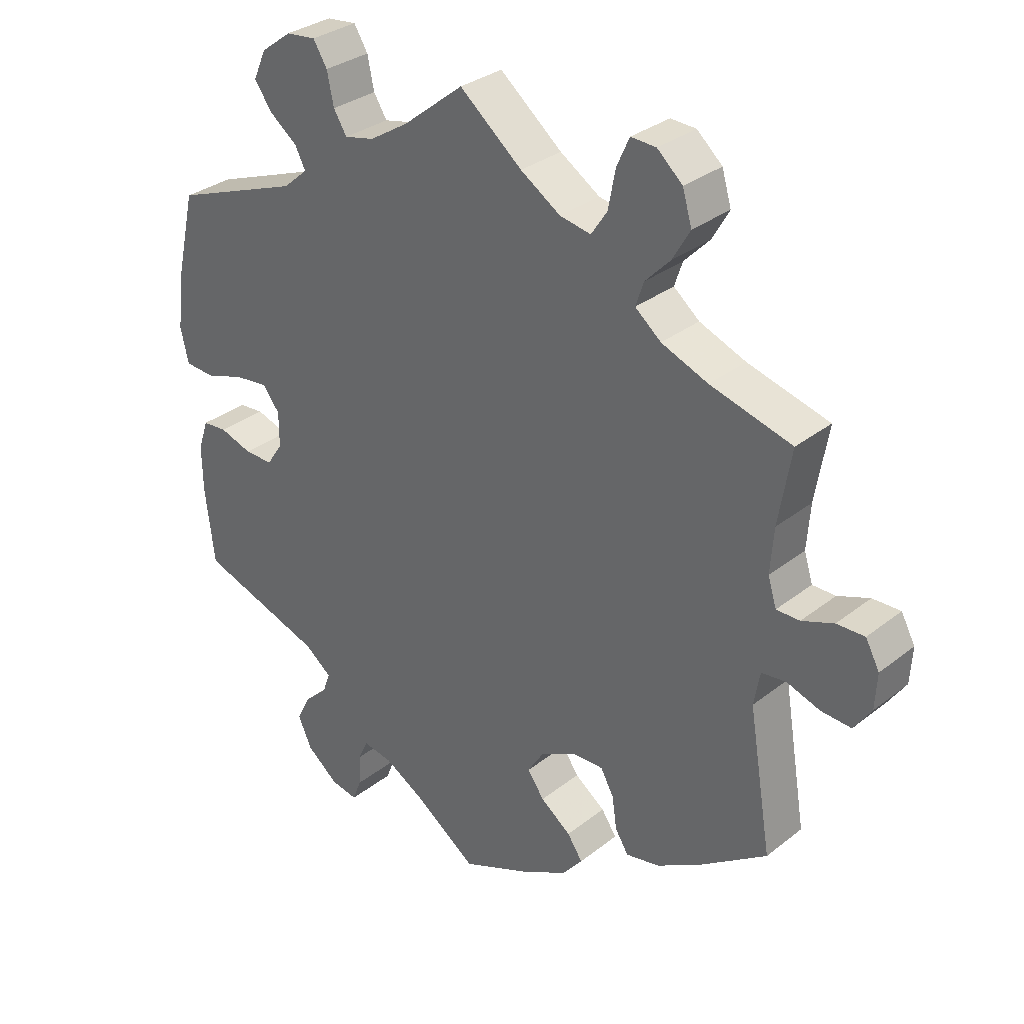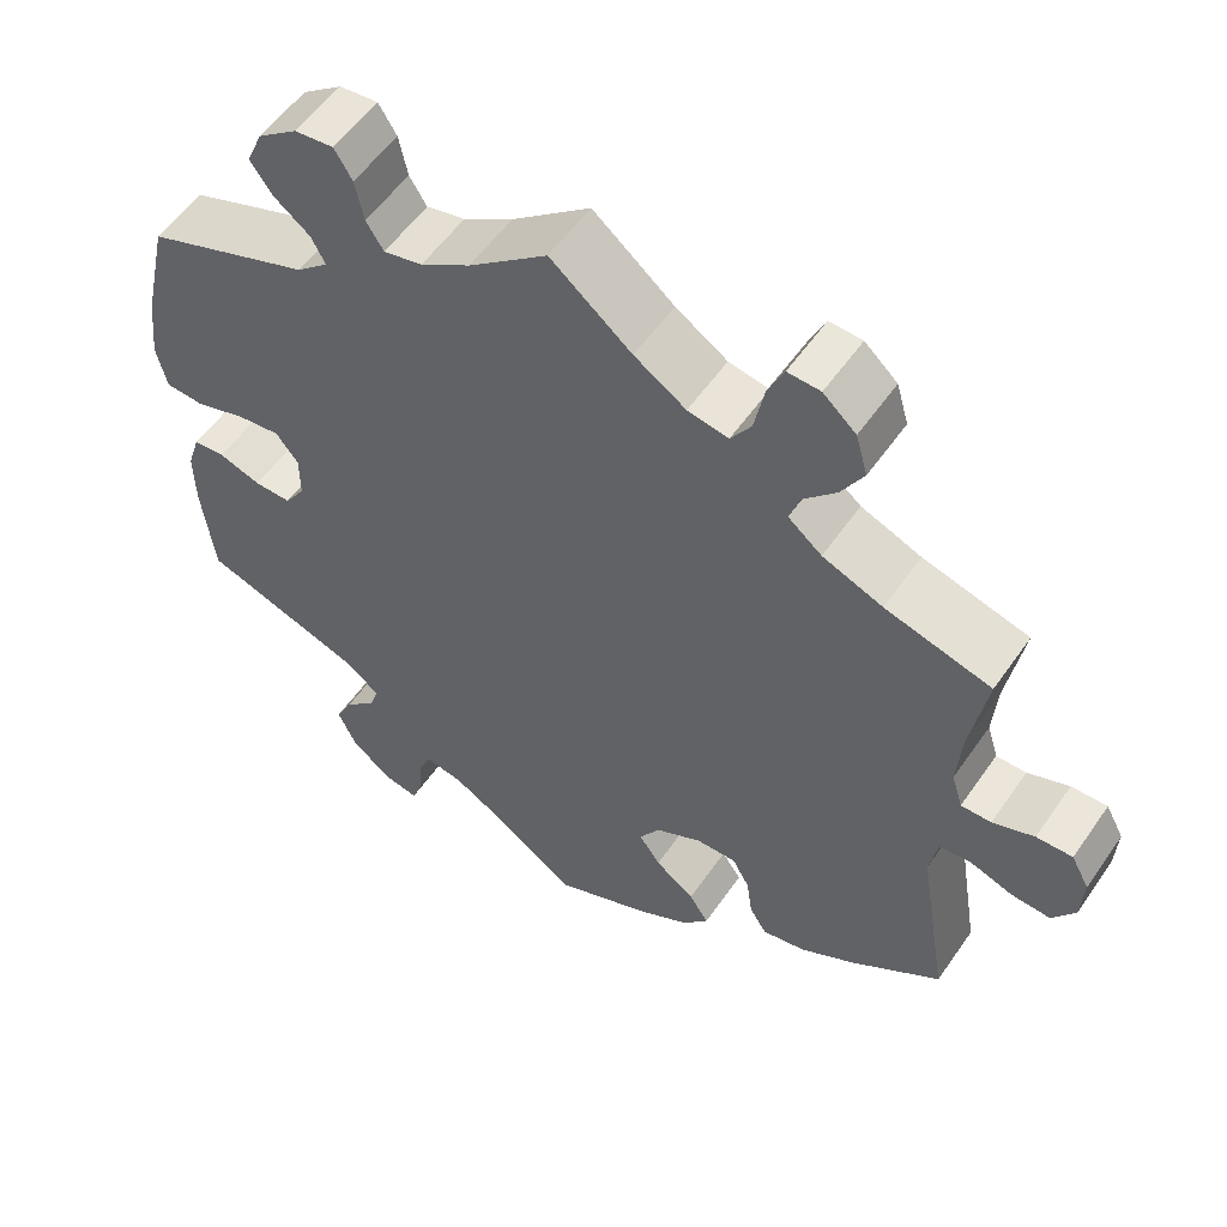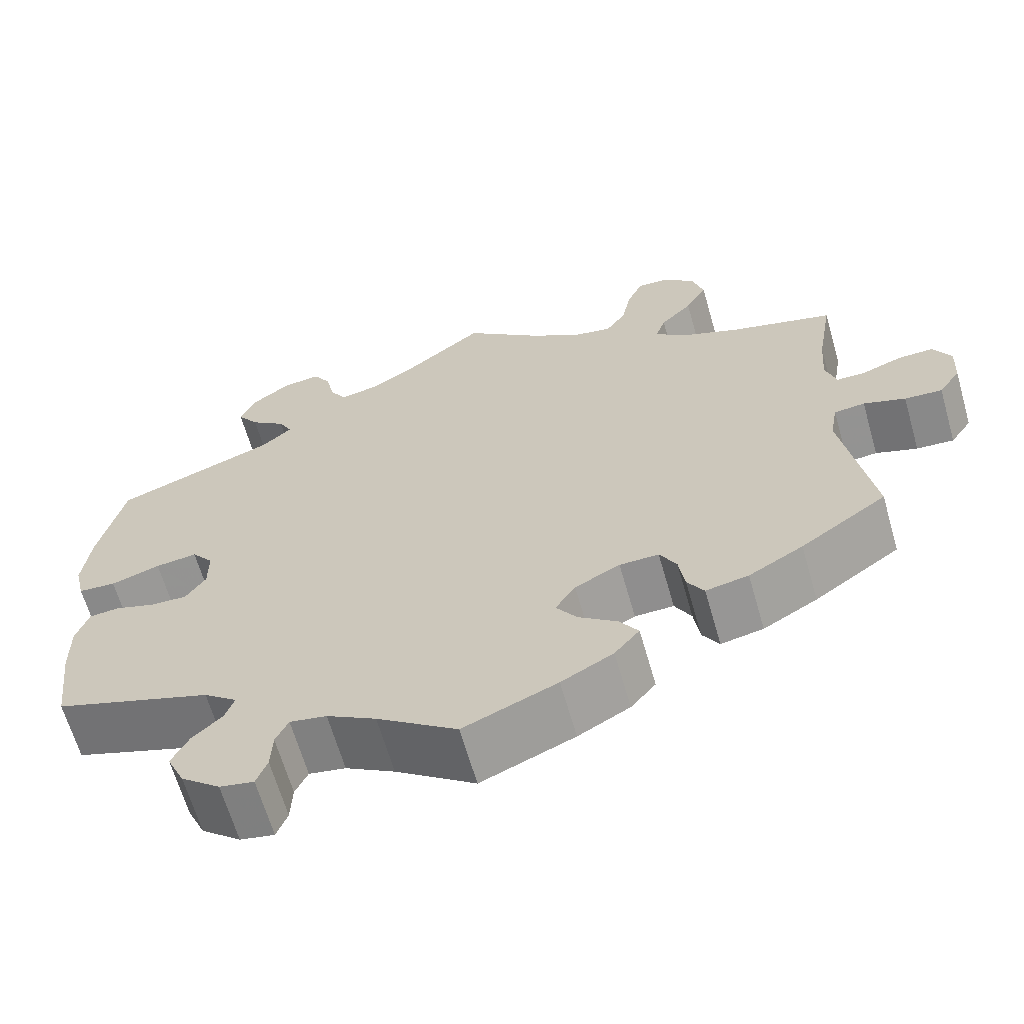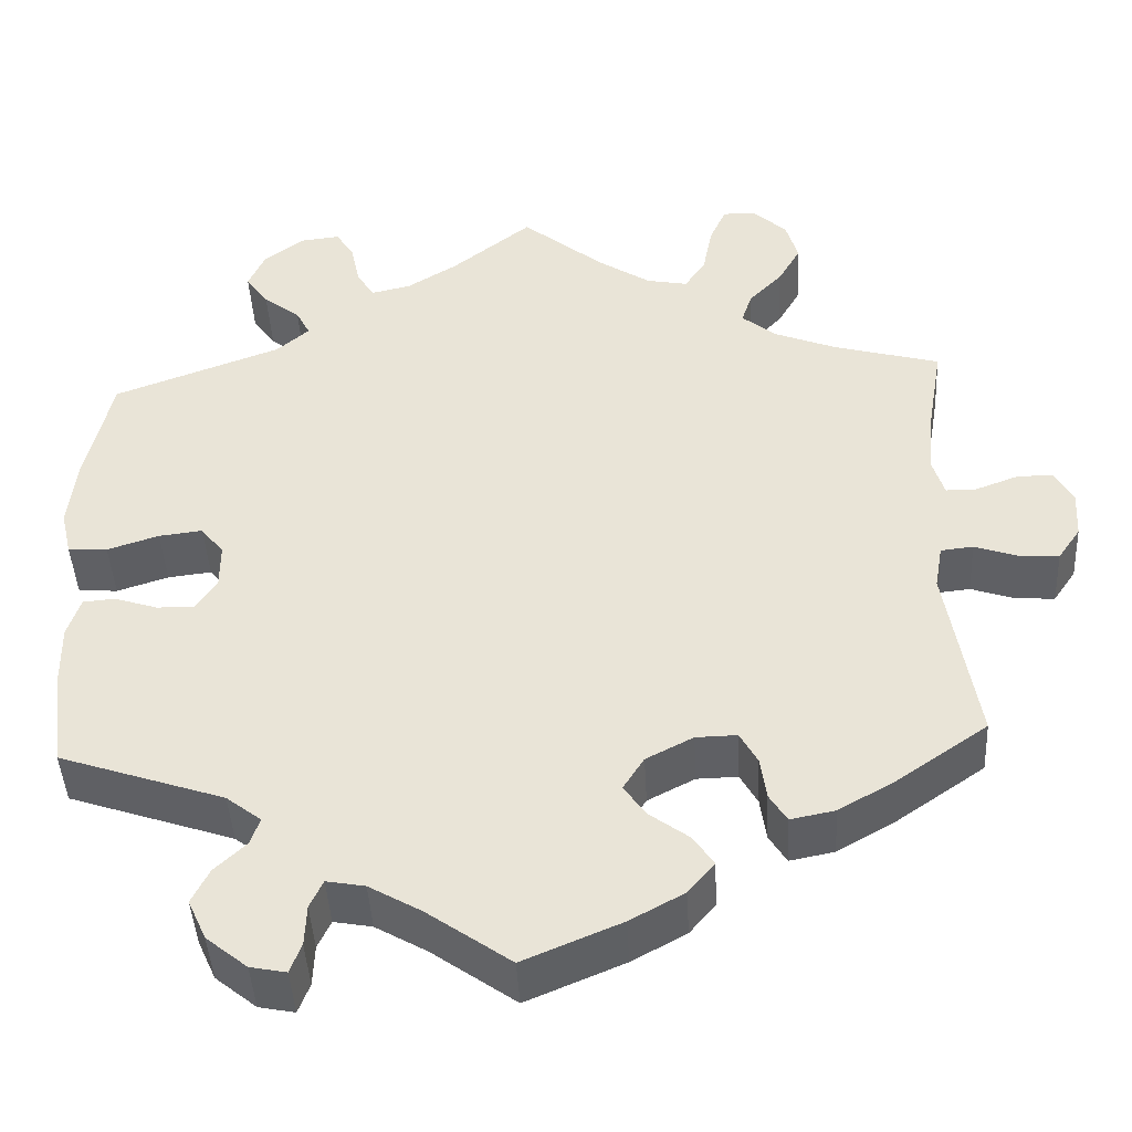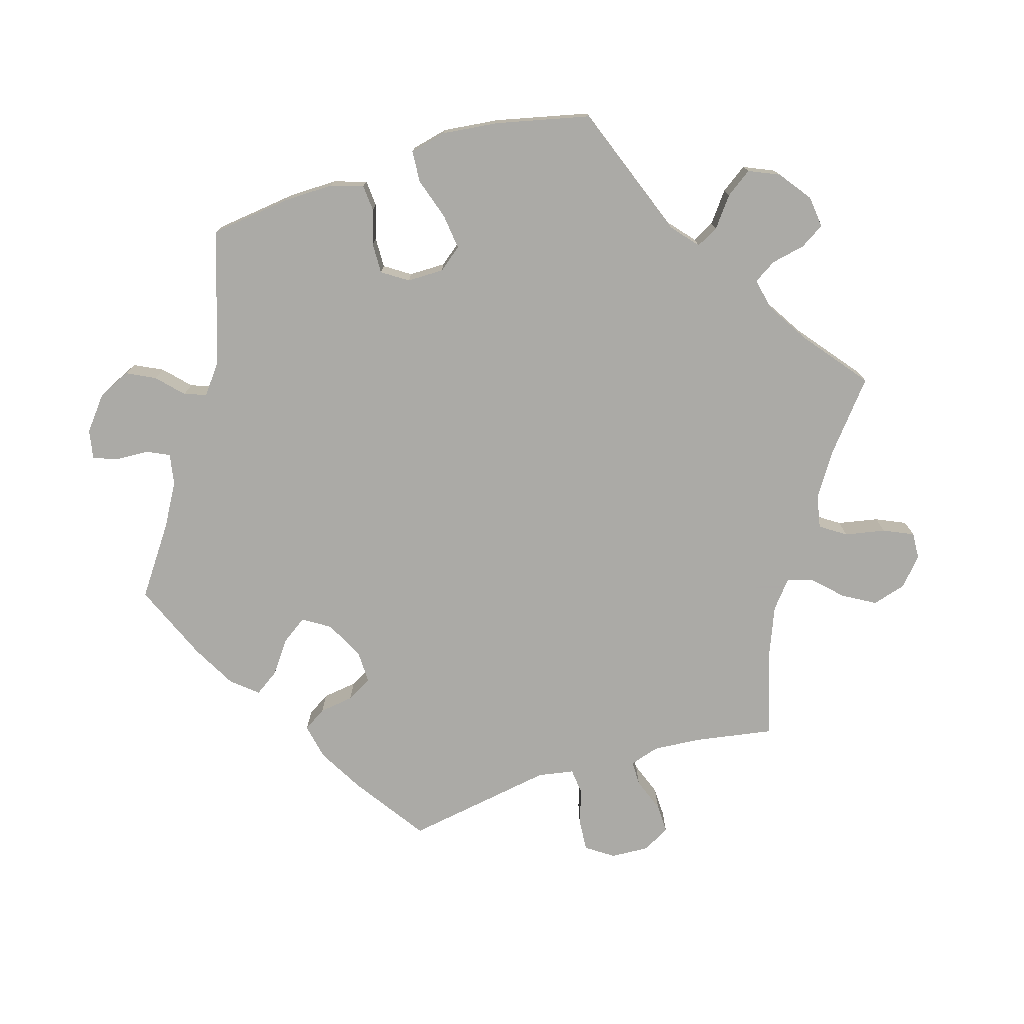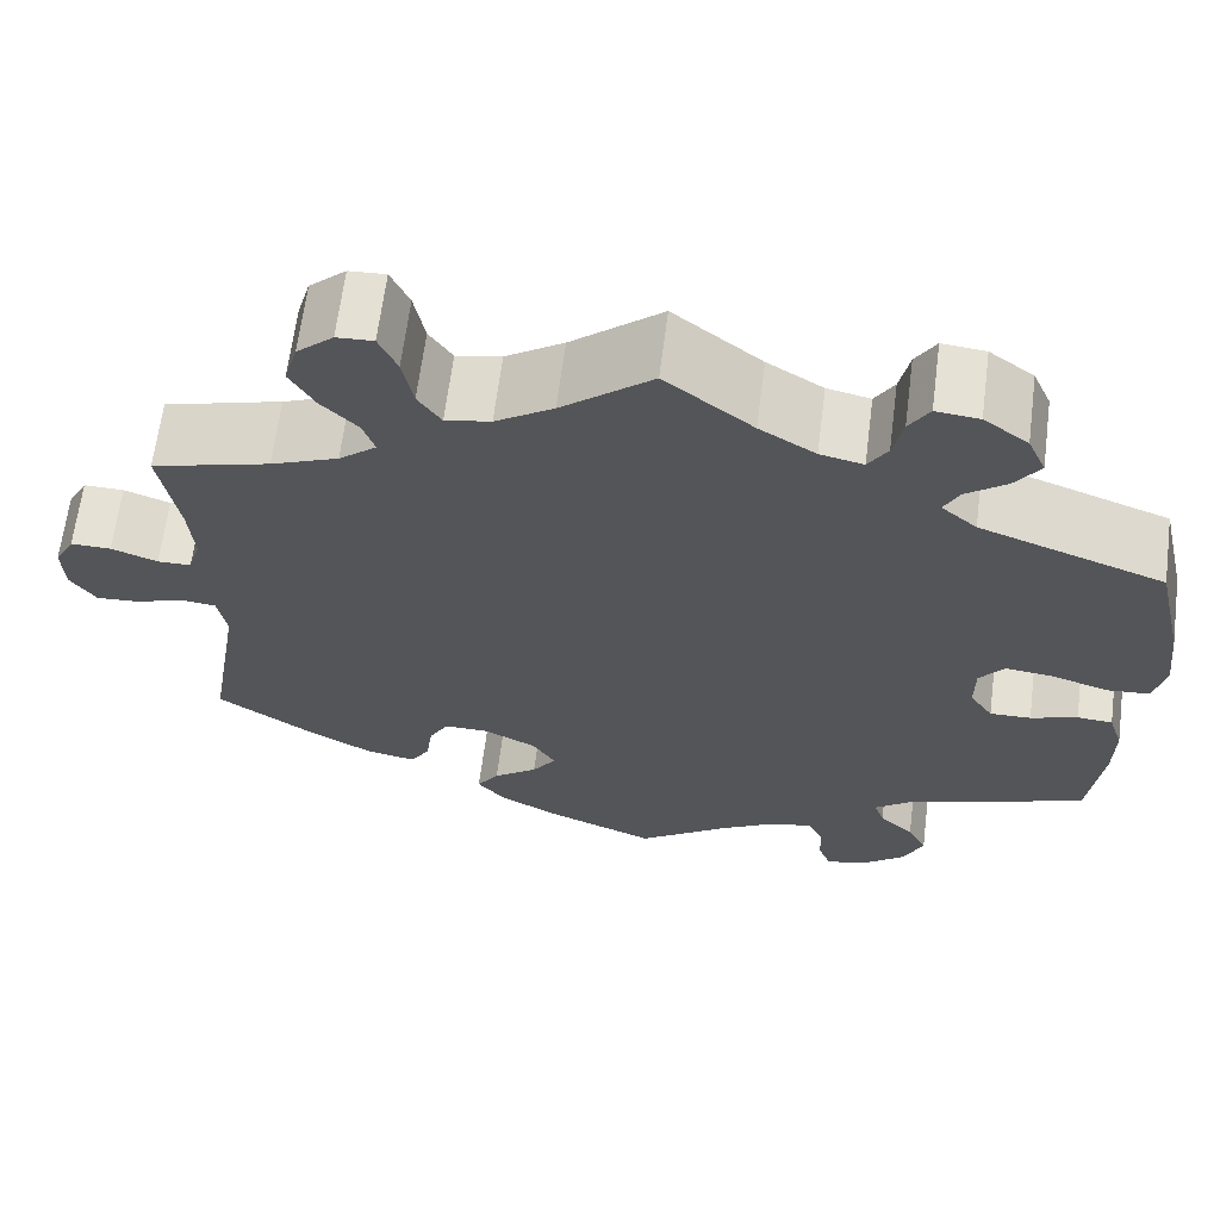
<metadata>
{"format":"obj","ext":"obj","renderer":"f3d","projection":"perspective","resolution":1024,"background":"white","views":[{"elev":31.5,"azim":42.1,"up":"+Z"},{"elev":55.4,"azim":34.2,"up":"+Z"},{"elev":-64.6,"azim":16.0,"up":"+Z"},{"elev":-43.8,"azim":3.0,"up":"+Z"},{"elev":-75.7,"azim":-73.0,"up":"+Y"},{"elev":64.9,"azim":-172.7,"up":"+Z"}]}
</metadata>
<code>
v 0.094 0.07 0.501
v 0.154 0.07 0.462
v 0.201 0.07 0.453
v 0.225 0.07 0.489
v 0.236 0.07 0.546
v 0.255 0.07 0.588
v 0.293 0.07 0.586
v 0.331 0.07 0.552
v 0.345 0.07 0.504
v 0.319 0.07 0.459
v 0.281 0.07 0.42
v 0.269 0.07 0.384
v 0.308 0.07 0.352
v 0.378 0.07 0.324
v 0.501 0.07 0.29
v 0.482 0.07 0.178
v 0.477 0.07 0.111
v 0.49 0.07 0.069
v 0.525 0.07 0.069
v 0.573 0.07 0.087
v 0.615 0.07 0.088
v 0.636 0.07 0.049
v 0.633 0.07 -0.005
v 0.607 0.07 -0.043
v 0.562 0.07 -0.04
v 0.512 0.07 -0.023
v 0.475 0.07 -0.027
v 0.466 0.07 -0.078
v 0.501 0.07 -0.289
v 0.398 0.07 -0.36
v 0.333 0.07 -0.397
v 0.282 0.07 -0.407
v 0.262 0.07 -0.375
v 0.255 0.07 -0.326
v 0.235 0.07 -0.29
v 0.188 0.07 -0.291
v 0.134 0.07 -0.319
v 0.11 0.07 -0.357
v 0.135 0.07 -0.393
v 0.181 0.07 -0.427
v 0.204 0.07 -0.461
v 0.174 0.07 -0.497
v 0.112 0.07 -0.531
v 0 0.07 -0.578
v -0.096 0.07 -0.51
v -0.155 0.07 -0.476
v -0.199 0.07 -0.468
v -0.214 0.07 -0.5
v -0.216 0.07 -0.547
v -0.229 0.07 -0.581
v -0.27 0.07 -0.573
v -0.317 0.07 -0.535
v -0.338 0.07 -0.489
v -0.318 0.07 -0.449
v -0.282 0.07 -0.415
v -0.271 0.07 -0.384
v -0.311 0.07 -0.353
v -0.5 0.07 -0.289
v -0.514 0.07 -0.174
v -0.515 0.07 -0.105
v -0.5 0.07 -0.059
v -0.463 0.07 -0.056
v -0.414 0.07 -0.072
v -0.371 0.07 -0.073
v -0.347 0.07 -0.037
v -0.347 0.07 0.015
v -0.373 0.07 0.048
v -0.423 0.07 0.042
v -0.482 0.07 0.023
v -0.527 0.07 0.026
v -0.539 0.07 0.078
v -0.53 0.07 0.157
v -0.5 0.07 0.289
v -0.308 0.07 0.36
v -0.271 0.07 0.392
v -0.287 0.07 0.423
v -0.329 0.07 0.455
v -0.355 0.07 0.492
v -0.336 0.07 0.535
v -0.29 0.07 0.569
v -0.245 0.07 0.574
v -0.224 0.07 0.54
v -0.214 0.07 0.492
v -0.194 0.07 0.46
v -0.149 0.07 0.47
v -0.091 0.07 0.506
v 0 0.07 0.578
v 0.094 0 0.501
v 0.154 0 0.462
v 0.201 0 0.453
v 0.225 0 0.489
v 0.236 0 0.546
v 0.255 0 0.588
v 0.293 0 0.586
v 0.331 0 0.552
v 0.345 0 0.504
v 0.319 0 0.459
v 0.281 0 0.42
v 0.269 0 0.384
v 0.308 0 0.352
v 0.378 0 0.324
v 0.501 0 0.29
v 0.482 0 0.178
v 0.477 0 0.111
v 0.49 0 0.069
v 0.525 0 0.069
v 0.573 0 0.087
v 0.615 0 0.088
v 0.636 0 0.049
v 0.633 0 -0.005
v 0.607 0 -0.043
v 0.562 0 -0.04
v 0.512 0 -0.023
v 0.475 0 -0.027
v 0.466 0 -0.078
v 0.501 0 -0.289
v 0.398 0 -0.36
v 0.333 0 -0.397
v 0.282 0 -0.407
v 0.262 0 -0.375
v 0.255 0 -0.326
v 0.235 0 -0.29
v 0.188 0 -0.291
v 0.134 0 -0.319
v 0.11 0 -0.357
v 0.135 0 -0.393
v 0.181 0 -0.427
v 0.204 0 -0.461
v 0.174 0 -0.497
v 0.112 0 -0.531
v 0 0 -0.578
v -0.096 0 -0.51
v -0.155 0 -0.476
v -0.199 0 -0.468
v -0.214 0 -0.5
v -0.216 0 -0.547
v -0.229 0 -0.581
v -0.27 0 -0.573
v -0.317 0 -0.535
v -0.338 0 -0.489
v -0.318 0 -0.449
v -0.282 0 -0.415
v -0.271 0 -0.384
v -0.311 0 -0.353
v -0.5 0 -0.289
v -0.514 0 -0.174
v -0.515 0 -0.105
v -0.5 0 -0.059
v -0.463 0 -0.056
v -0.414 0 -0.072
v -0.371 0 -0.073
v -0.347 0 -0.037
v -0.347 0 0.015
v -0.373 0 0.048
v -0.423 0 0.042
v -0.482 0 0.023
v -0.527 0 0.026
v -0.539 0 0.078
v -0.53 0 0.157
v -0.5 0 0.289
v -0.308 0 0.36
v -0.271 0 0.392
v -0.287 0 0.423
v -0.329 0 0.455
v -0.355 0 0.492
v -0.336 0 0.535
v -0.29 0 0.569
v -0.245 0 0.574
v -0.224 0 0.54
v -0.214 0 0.492
v -0.194 0 0.46
v -0.149 0 0.47
v -0.091 0 0.506
v 0 0 0.578
f 86 87 1
f 85 86 1 2
f 84 85 2 3
f 80 81 82 83
f 80 83 84
f 79 80 84
f 76 77 78 79
f 75 76 79 84
f 71 72 73 74
f 71 74 75
f 68 69 70 71
f 67 68 71 75
f 66 67 75 84
f 60 61 62 63
f 60 63 64
f 57 58 59 60
f 56 57 60 64
f 52 53 54 55
f 52 55 56
f 51 52 56
f 48 49 50 51
f 47 48 51 56
f 46 47 56 64
f 42 43 44 45
f 39 40 41 42
f 38 39 42 45
f 37 38 45 46
f 31 32 33 34
f 31 34 35
f 28 29 30 31
f 27 28 31 35
f 23 24 25 26
f 23 26 27
f 22 23 27
f 19 20 21 22
f 18 19 22 27
f 17 18 27 35
f 14 15 16
f 13 14 16 17
f 12 13 17 35
f 8 9 10 11
f 6 7 8 11
f 4 5 6 11
f 3 4 11 12
f 65 66 84 3
f 37 46 64 65
f 36 37 65 3
f 3 12 35 36
f 88 174 173
f 89 88 173 172
f 90 89 172 171
f 170 169 168 167
f 171 170 167
f 171 167 166
f 166 165 164 163
f 171 166 163 162
f 161 160 159 158
f 162 161 158
f 158 157 156 155
f 162 158 155 154
f 171 162 154 153
f 150 149 148 147
f 151 150 147
f 147 146 145 144
f 151 147 144 143
f 142 141 140 139
f 143 142 139
f 143 139 138
f 138 137 136 135
f 143 138 135 134
f 151 143 134 133
f 132 131 130 129
f 129 128 127 126
f 132 129 126 125
f 133 132 125 124
f 121 120 119 118
f 122 121 118
f 118 117 116 115
f 122 118 115 114
f 113 112 111 110
f 114 113 110
f 114 110 109
f 109 108 107 106
f 114 109 106 105
f 122 114 105 104
f 103 102 101
f 104 103 101 100
f 122 104 100 99
f 98 97 96 95
f 98 95 94 93
f 98 93 92 91
f 99 98 91 90
f 90 171 153 152
f 152 151 133 124
f 90 152 124 123
f 123 122 99 90
f 1 88 89 2
f 2 89 90 3
f 3 90 91 4
f 4 91 92 5
f 5 92 93 6
f 6 93 94 7
f 7 94 95 8
f 8 95 96 9
f 9 96 97 10
f 10 97 98 11
f 11 98 99 12
f 12 99 100 13
f 13 100 101 14
f 14 101 102 15
f 15 102 103 16
f 16 103 104 17
f 17 104 105 18
f 18 105 106 19
f 19 106 107 20
f 20 107 108 21
f 21 108 109 22
f 22 109 110 23
f 23 110 111 24
f 24 111 112 25
f 25 112 113 26
f 26 113 114 27
f 27 114 115 28
f 28 115 116 29
f 29 116 117 30
f 30 117 118 31
f 31 118 119 32
f 32 119 120 33
f 33 120 121 34
f 34 121 122 35
f 35 122 123 36
f 36 123 124 37
f 37 124 125 38
f 38 125 126 39
f 39 126 127 40
f 40 127 128 41
f 41 128 129 42
f 42 129 130 43
f 43 130 131 44
f 44 131 132 45
f 45 132 133 46
f 46 133 134 47
f 47 134 135 48
f 48 135 136 49
f 49 136 137 50
f 50 137 138 51
f 51 138 139 52
f 52 139 140 53
f 53 140 141 54
f 54 141 142 55
f 55 142 143 56
f 56 143 144 57
f 57 144 145 58
f 58 145 146 59
f 59 146 147 60
f 60 147 148 61
f 61 148 149 62
f 62 149 150 63
f 63 150 151 64
f 64 151 152 65
f 65 152 153 66
f 66 153 154 67
f 67 154 155 68
f 68 155 156 69
f 69 156 157 70
f 70 157 158 71
f 71 158 159 72
f 72 159 160 73
f 73 160 161 74
f 74 161 162 75
f 75 162 163 76
f 76 163 164 77
f 77 164 165 78
f 78 165 166 79
f 79 166 167 80
f 80 167 168 81
f 81 168 169 82
f 82 169 170 83
f 83 170 171 84
f 84 171 172 85
f 85 172 173 86
f 86 173 174 87
f 87 174 88 1

</code>
